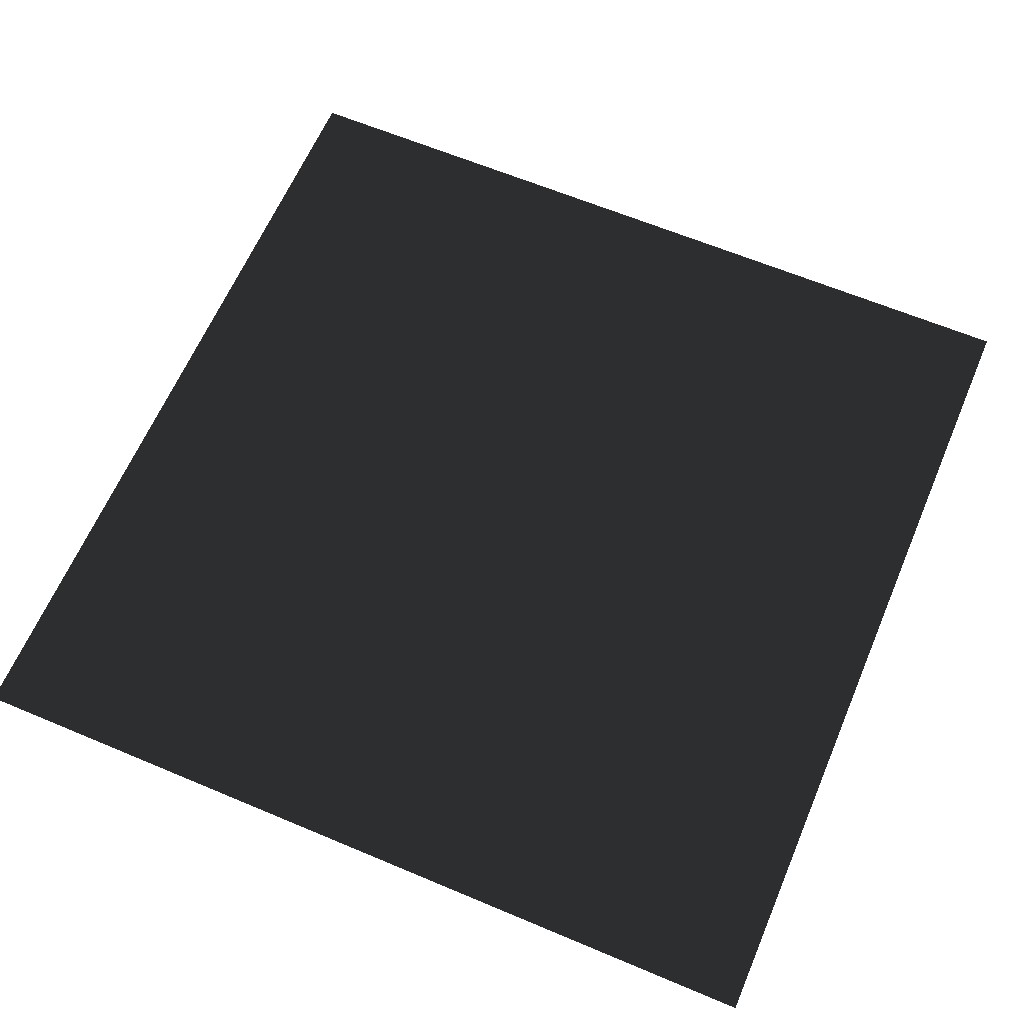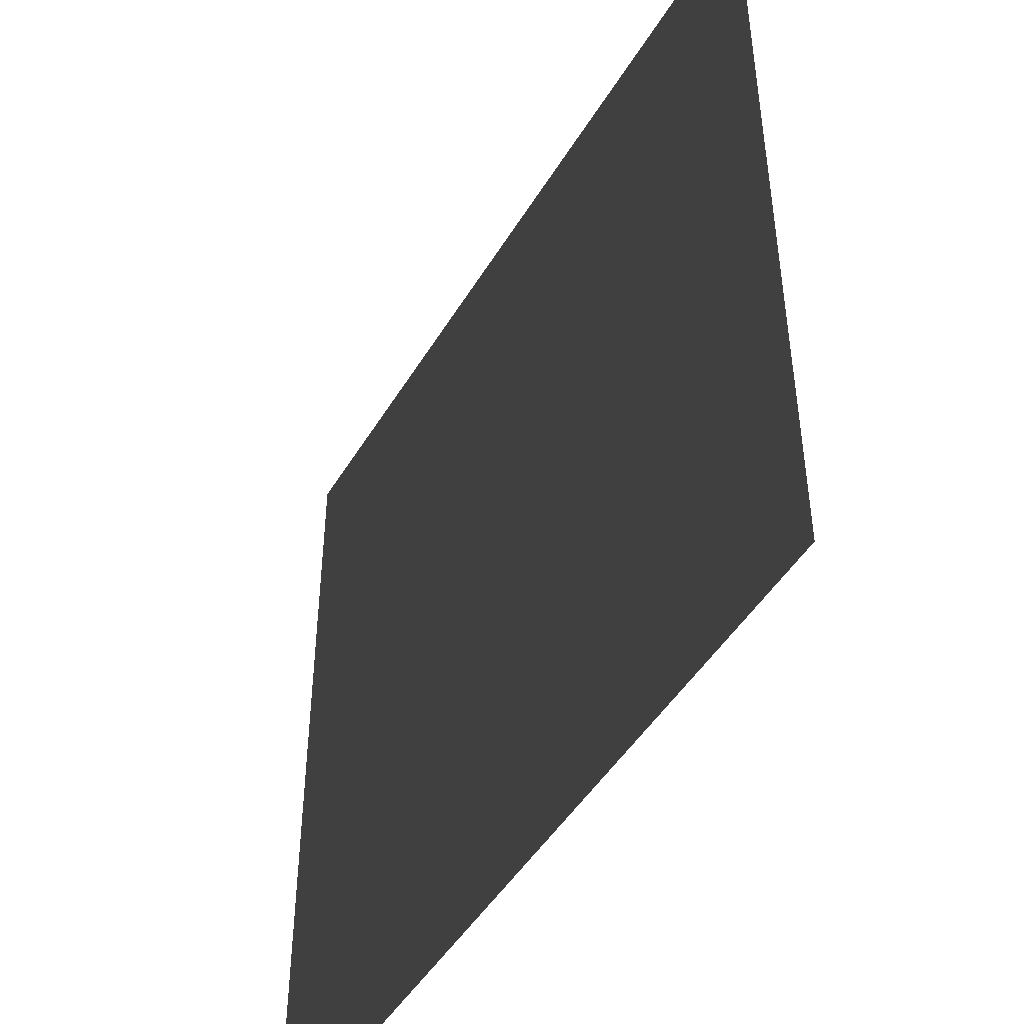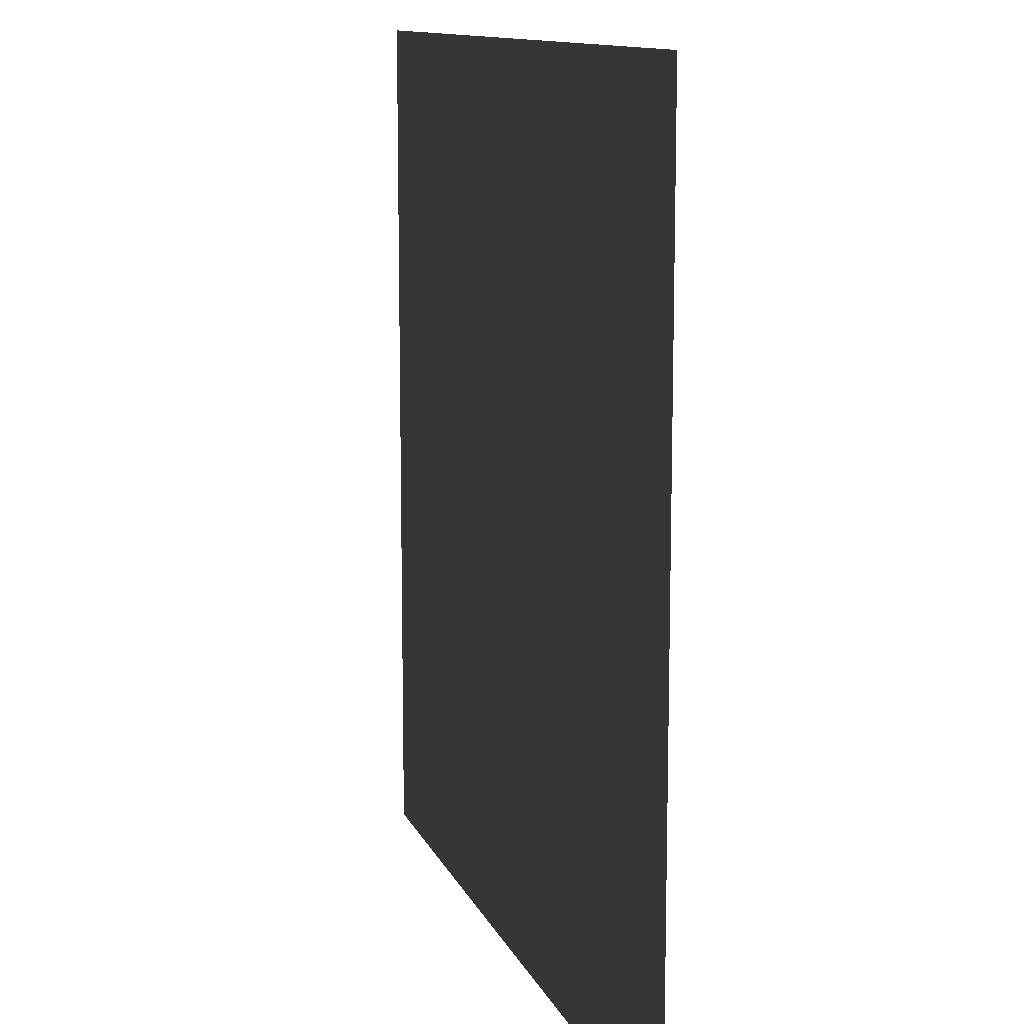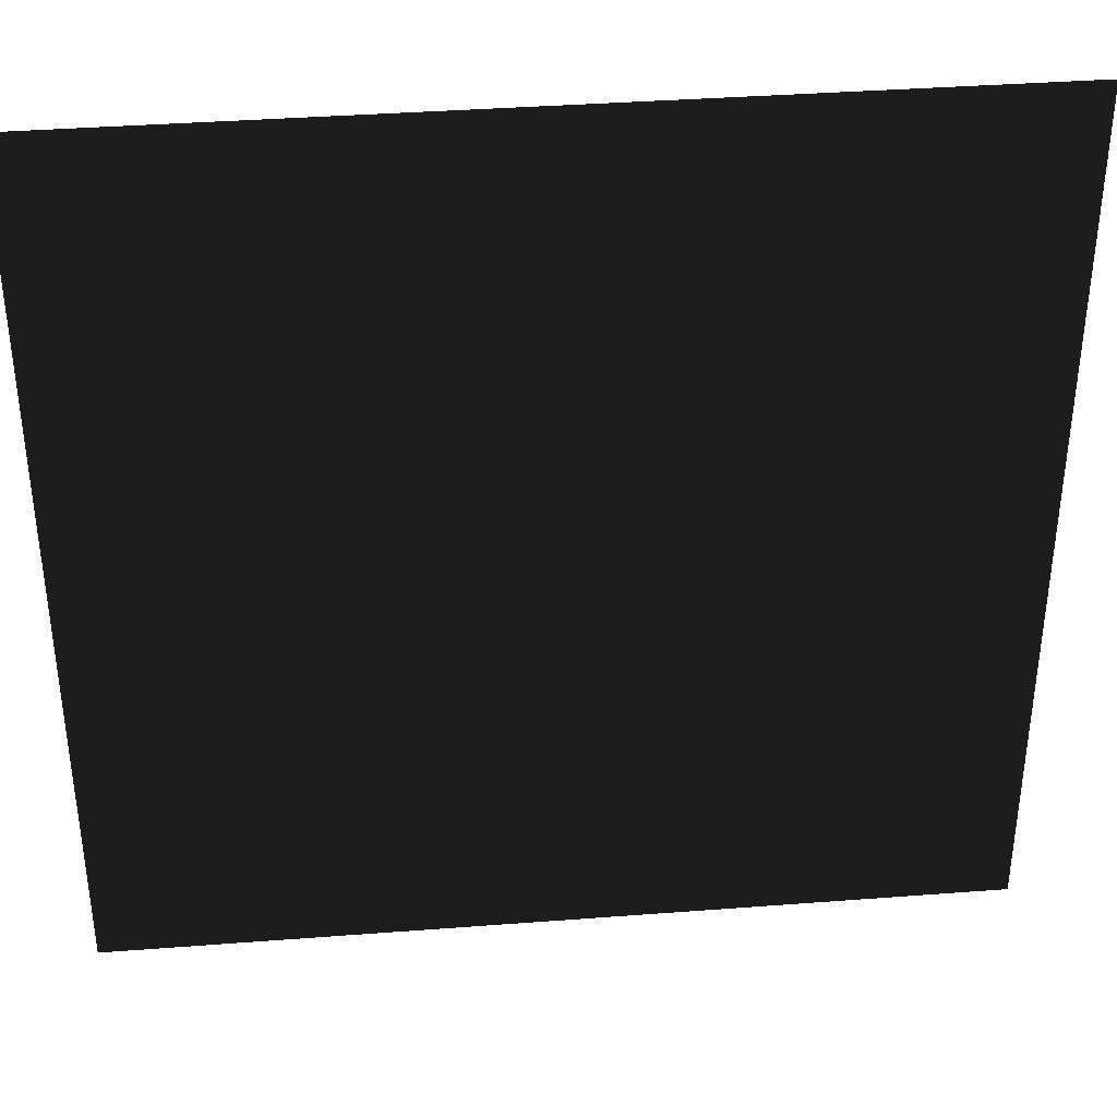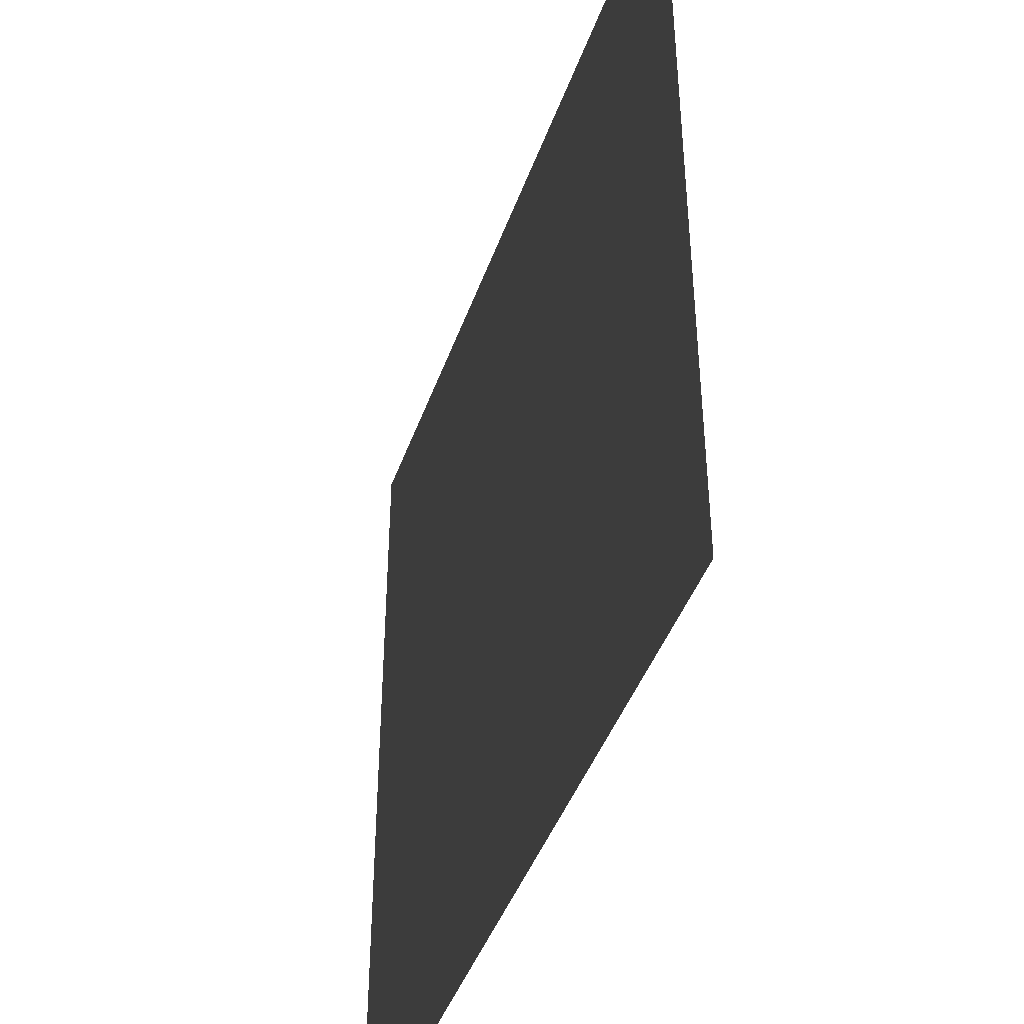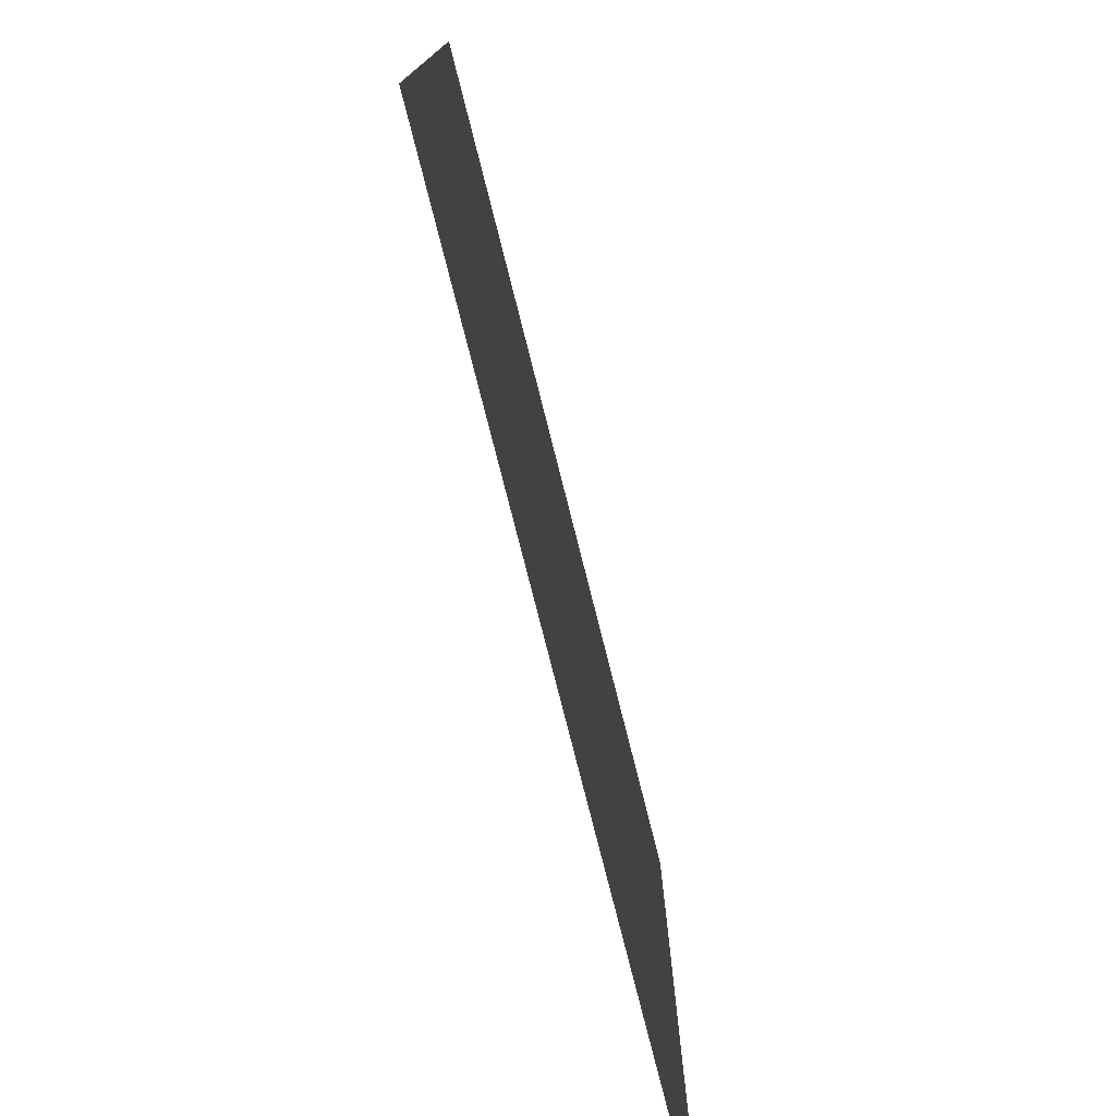
<metadata>
{"format":"obj","ext":"obj","renderer":"f3d","projection":"perspective","resolution":1024,"background":"white","views":[{"elev":63.2,"azim":-156.9,"up":"+Z"},{"elev":-46.9,"azim":60.5,"up":"+Y"},{"elev":11.7,"azim":-106.3,"up":"+Y"},{"elev":37.6,"azim":-5.6,"up":"+Y"},{"elev":-43.5,"azim":-108.9,"up":"+Y"},{"elev":-77.6,"azim":104.2,"up":"+Y"}]}
</metadata>
<code>
g plane
v 0.5 0.5 0
v -0.5 0.5 0
v -0.5 -0.5 0
v 0.5 -0.5 0
f 3 1 2
f 1 3 4

</code>
